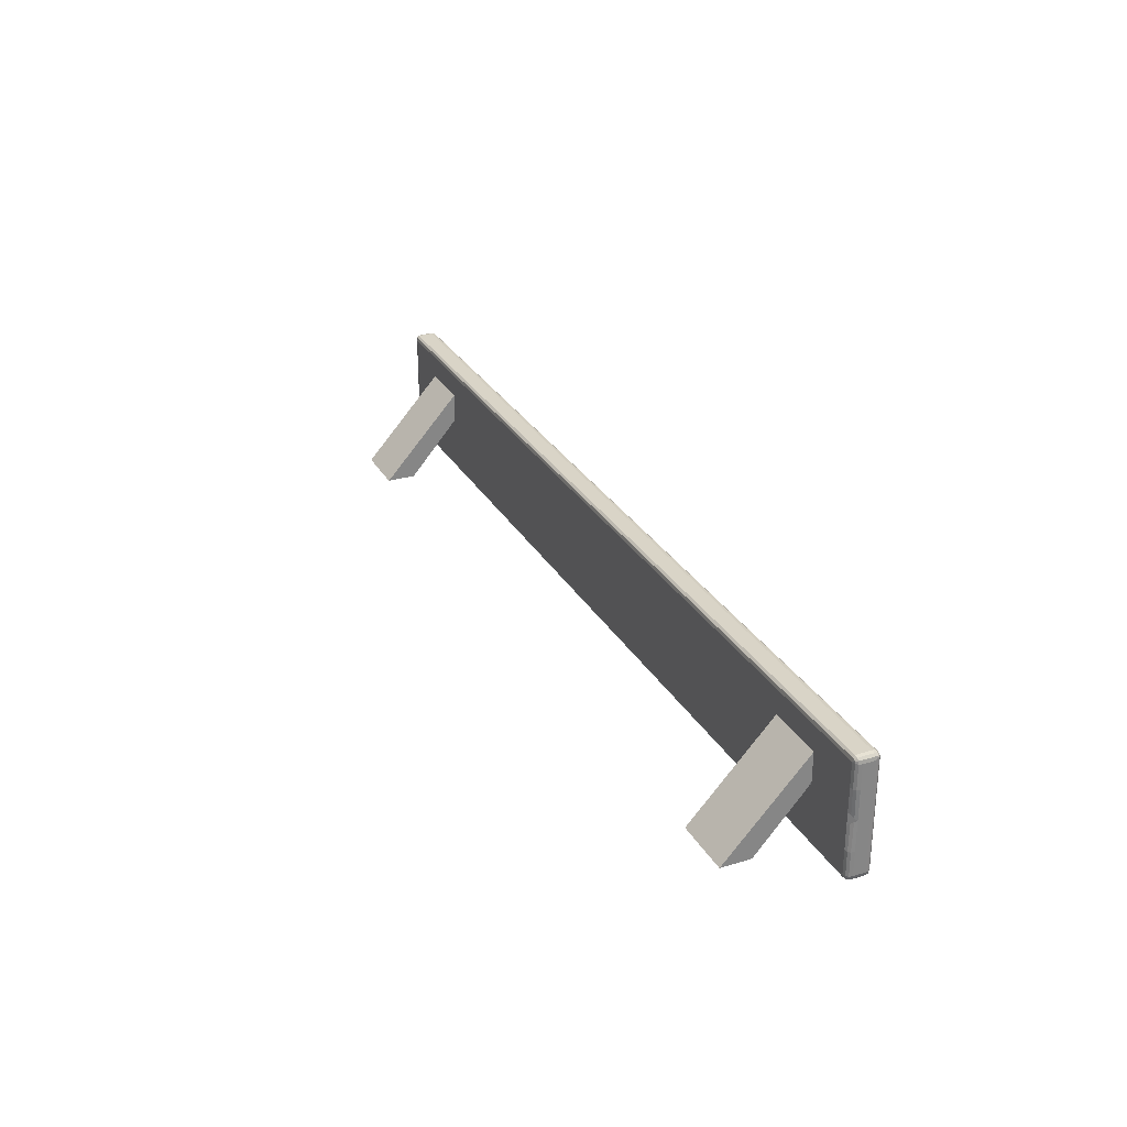
<metadata>
{"format":"obj","ext":"obj","renderer":"f3d","projection":"perspective","resolution":1024,"background":"white","views":[{"elev":28.6,"azim":65.5,"up":"+Z"}]}
</metadata>
<code>
v  -19.75 13.36 2.25
v  -19.75 13.36 1.25
v  -17.5 13.36 1.25
v  -17.5 13.36 2.25
v  -15 13.36 2.25
v  -15 13.36 1.25
v  -12.5 13.36 1.25
v  -12.5 13.36 2.25
v  -10 13.36 1.25
v  -10 13.36 2.25
v  -7.5 13.36 1.25
v  -7.5 13.36 2.25
v  -5 13.36 1.25
v  -5 13.36 2.25
v  -2.5 13.36 1.25
v  -2.5 13.36 2.25
v  0 13.36 1.25
v  0 13.36 2.25
v  2.5 13.36 1.25
v  2.5 13.36 2.25
v  5 13.36 1.25
v  5 13.36 2.25
v  7.5 13.36 1.25
v  7.5 13.36 2.25
v  10 13.36 1.25
v  10 13.36 2.25
v  12.5 13.36 1.25
v  12.5 13.36 2.25
v  15 13.36 1.25
v  15 13.36 2.25
v  17.5 13.36 2.25
v  17.5 13.36 1.25
v  19.75 13.36 1.25
v  19.75 13.36 2.25
v  -19.75 13.36 -0
v  -17.5 13.36 -0
v  -15 13.36 -0
v  -12.5 13.36 -0
v  -10 13.36 -0
v  -7.5 13.36 -0
v  -5 13.36 -0
v  -2.5 13.36 -0
v  0 13.36 -0
v  2.5 13.36 -0
v  5 13.36 -0
v  7.5 13.36 -0
v  10 13.36 -0
v  12.5 13.36 -0
v  15 13.36 -0
v  17.5 13.36 0.25
v  19.75 13.36 0.25
v  -19.75 13.36 -1.25
v  -17.5 13.36 -1.25
v  -15 13.36 -1.25
v  -12.5 13.36 -1.25
v  -10 13.36 -1.25
v  -7.5 13.36 -1.25
v  -5 13.36 -1.25
v  -2.5 13.36 -1.25
v  0 13.36 -1.25
v  2.5 13.36 -1.25
v  5 13.36 -1.25
v  7.5 13.36 -1.25
v  10 13.36 -1.25
v  12.5 13.36 -1.25
v  15 13.36 -1.25
v  17.5 13.36 -1.25
v  17.25 13.36 -0
v  17.5 13.36 -0.25
v  17.47 13.36 -0.1111
v  17.39 13.36 -0.0278
v  19.75 13.36 -1.25
v  19.75 13.36 -0.25
v  -19.75 13.36 -2.25
v  -17.5 13.36 -2.25
v  -15 13.36 -2.25
v  -12.5 13.36 -2.25
v  -10 13.36 -2.25
v  -7.5 13.36 -2.25
v  -5 13.36 -2.25
v  -2.5 13.36 -2.25
v  0 13.36 -2.25
v  2.5 13.36 -2.25
v  5 13.36 -2.25
v  7.5 13.36 -2.25
v  10 13.36 -2.25
v  12.5 13.36 -2.25
v  15 13.36 -2.25
v  17.5 13.36 -2.25
v  19.75 13.36 -2.25
v  -19.75 14.36 2.25
v  -17.5 14.36 2.25
v  -17.5 14.36 1.25
v  -19.75 14.36 1.25
v  -15 14.36 2.25
v  -15 14.36 1.25
v  -12.5 14.36 2.25
v  -12.5 14.36 1.25
v  -10 14.36 2.25
v  -10 14.36 1.25
v  -7.5 14.36 2.25
v  -7.5 14.36 1.25
v  -5 14.36 2.25
v  -5 14.36 1.25
v  -2.5 14.36 2.25
v  -2.5 14.36 1.25
v  0 14.36 2.25
v  0 14.36 1.25
v  2.5 14.36 2.25
v  2.5 14.36 1.25
v  5 14.36 2.25
v  5 14.36 1.25
v  7.5 14.36 2.25
v  7.5 14.36 1.25
v  10 14.36 2.25
v  10 14.36 1.25
v  12.5 14.36 2.25
v  12.5 14.36 1.25
v  15 14.36 2.25
v  15 14.36 1.25
v  17.5 14.36 2.25
v  17.5 14.36 1.25
v  19.75 14.36 2.25
v  19.75 14.36 1.25
v  -17.5 14.36 -0
v  -19.75 14.36 -0
v  -15 14.36 -0
v  -12.5 14.36 -0
v  -10 14.36 -0
v  -7.5 14.36 -0
v  -5 14.36 -0
v  -2.5 14.36 -0
v  0 14.36 -0
v  2.5 14.36 -0
v  5 14.36 -0
v  7.5 14.36 -0
v  10 14.36 -0
v  12.5 14.36 -0
v  15 14.36 -0
v  17.5 14.36 -0
v  19.75 14.36 -0
v  -17.5 14.36 -1.25
v  -19.75 14.36 -1.25
v  -15 14.36 -1.25
v  -12.5 14.36 -1.25
v  -10 14.36 -1.25
v  -7.5 14.36 -1.25
v  -5 14.36 -1.25
v  -2.5 14.36 -1.25
v  0 14.36 -1.25
v  2.5 14.36 -1.25
v  5 14.36 -1.25
v  7.5 14.36 -1.25
v  10 14.36 -1.25
v  12.5 14.36 -1.25
v  15 14.36 -1.25
v  17.5 14.36 -1.25
v  19.75 14.36 -1.25
v  -17.5 14.36 -2.25
v  -19.75 14.36 -2.25
v  -15 14.36 -2.25
v  -12.5 14.36 -2.25
v  -10 14.36 -2.25
v  -7.5 14.36 -2.25
v  -5 14.36 -2.25
v  -2.5 14.36 -2.25
v  0 14.36 -2.25
v  2.5 14.36 -2.25
v  5 14.36 -2.25
v  7.5 14.36 -2.25
v  10 14.36 -2.25
v  12.5 14.36 -2.25
v  15 14.36 -2.25
v  17.5 14.36 -2.25
v  19.75 14.36 -2.25
v  -19.75 13.61 2.5
v  -17.5 13.61 2.5
v  -17.5 14.11 2.5
v  -19.75 14.11 2.5
v  -15 13.61 2.5
v  -15 14.11 2.5
v  -12.5 13.61 2.5
v  -12.5 14.11 2.5
v  -10 13.61 2.5
v  -10 14.11 2.5
v  -7.5 13.61 2.5
v  -7.5 14.11 2.5
v  -5 13.61 2.5
v  -5 14.11 2.5
v  -2.5 13.61 2.5
v  -2.5 14.11 2.5
v  0 13.61 2.5
v  0 14.11 2.5
v  2.5 13.61 2.5
v  2.5 14.11 2.5
v  5 13.61 2.5
v  5 14.11 2.5
v  7.5 13.61 2.5
v  7.5 14.11 2.5
v  10 13.61 2.5
v  10 14.11 2.5
v  12.5 13.61 2.5
v  12.5 14.11 2.5
v  15 13.61 2.5
v  15 14.11 2.5
v  17.5 13.61 2.5
v  17.5 14.11 2.5
v  19.75 13.61 2.5
v  19.75 14.11 2.5
v  20 13.61 2.25
v  20 13.61 1.25
v  20 14.11 1.25
v  20 14.11 2.25
v  20 13.61 -0
v  20 14.11 -0
v  20 13.61 -1.25
v  20 14.11 -1.25
v  20 13.61 -2.25
v  20 14.11 -2.25
v  19.75 13.61 -2.5
v  17.5 13.61 -2.5
v  17.5 14.11 -2.5
v  19.75 14.11 -2.5
v  15 13.61 -2.5
v  15 14.11 -2.5
v  12.5 13.61 -2.5
v  12.5 14.11 -2.5
v  10 13.61 -2.5
v  10 14.11 -2.5
v  7.5 13.61 -2.5
v  7.5 14.11 -2.5
v  5 13.61 -2.5
v  5 14.11 -2.5
v  2.5 13.61 -2.5
v  2.5 14.11 -2.5
v  0 13.61 -2.5
v  0 14.11 -2.5
v  -2.5 13.61 -2.5
v  -2.5 14.11 -2.5
v  -5 13.61 -2.5
v  -5 14.11 -2.5
v  -7.5 13.61 -2.5
v  -7.5 14.11 -2.5
v  -10 13.61 -2.5
v  -10 14.11 -2.5
v  -12.5 13.61 -2.5
v  -12.5 14.11 -2.5
v  -15 13.61 -2.5
v  -15 14.11 -2.5
v  -17.5 13.61 -2.5
v  -17.5 14.11 -2.5
v  -19.75 13.61 -2.5
v  -19.75 14.11 -2.5
v  -20 13.61 -2.25
v  -20 13.61 -1.25
v  -20 14.11 -1.25
v  -20 14.11 -2.25
v  -20 13.61 -0
v  -20 14.11 -0
v  -20 13.61 1.25
v  -20 14.11 1.25
v  -20 13.61 2.25
v  -20 14.11 2.25
v  -17.5 9.947 -2.5
v  -15 9.947 -2.5
v  15 9.947 -2.5
v  17.5 9.947 -2.5
v  -17.5 11.2 -2.5
v  -15 11.2 -2.5
v  15 11.2 -2.5
v  17.39 13.34 -0.021
v  17.47 13.29 -0.084
v  17.5 13.2 -0.189
v  17.5 11.2 -2.5
v  17.5 13.34 0.0901
v  17.5 13.29 -0.0562
v  -19.83 13.49 2.472
v  -19.75 13.47 2.472
v  19.83 13.39 2.373
v  19.75 13.39 2.389
v  17.5 13.36 -0.0833
v  17.5 13.36 0.0833
v  19.81 13.42 0.1389
v  19.83 13.44 0.1667
v  -19.97 13.49 -2.327
v  -19.97 13.47 -2.25
v  19.87 13.39 -2.327
v  19.89 13.39 -2.25
v  -19.87 14.19 2.472
v  -19.89 14.11 2.472
v  19.97 14.19 2.373
v  19.97 14.11 2.389
v  -19.97 14.19 -2.373
v  -19.97 14.11 -2.389
v  19.87 14.19 -2.472
v  19.89 14.11 -2.472
v  -19.89 13.39 1.25
v  -19.89 13.39 2.25
v  -19.75 13.39 2.389
v  -17.5 13.39 2.389
v  -15 13.47 2.472
v  -17.5 13.47 2.472
v  -15 13.39 2.389
v  -12.5 13.39 2.389
v  -10 13.39 2.389
v  -7.5 13.39 2.389
v  -5 13.39 2.389
v  -2.5 13.39 2.389
v  0 13.39 2.389
v  2.5 13.39 2.389
v  5 13.39 2.389
v  7.5 13.39 2.389
v  10 13.39 2.389
v  12.5 13.39 2.389
v  15 13.39 2.389
v  17.5 13.47 2.472
v  15 13.47 2.472
v  19.89 13.39 2.25
v  19.89 13.39 1.25
v  17.5 13.39 2.389
v  -19.89 13.39 -0
v  19.75 13.36 0.0833
v  -19.89 13.39 -1.25
v  19.83 13.44 -0.1667
v  19.89 13.39 -1.25
v  -19.89 13.39 -2.25
v  -17.5 13.39 -2.389
v  -19.75 13.39 -2.389
v  -15 13.39 -2.389
v  -12.5 13.39 -2.389
v  -10 13.39 -2.389
v  -7.5 13.39 -2.389
v  -5 13.39 -2.389
v  -2.5 13.39 -2.389
v  0 13.39 -2.389
v  2.5 13.39 -2.389
v  5 13.39 -2.389
v  7.5 13.39 -2.389
v  10 13.39 -2.389
v  12.5 13.39 -2.389
v  15 13.39 -2.389
v  17.5 13.39 -2.389
v  19.75 13.39 -2.389
v  -17.5 14.33 2.389
v  -19.75 14.33 2.389
v  -19.89 14.33 2.25
v  -19.89 14.33 1.25
v  -15 14.33 2.389
v  -12.5 14.33 2.389
v  -10 14.33 2.389
v  -7.5 14.33 2.389
v  -5 14.33 2.389
v  -2.5 14.33 2.389
v  0 14.33 2.389
v  2.5 14.33 2.389
v  5 14.33 2.389
v  7.5 14.33 2.389
v  10 14.33 2.389
v  12.5 14.33 2.389
v  15 14.33 2.389
v  17.5 14.33 2.389
v  19.75 14.33 2.389
v  19.89 14.33 1.25
v  19.89 14.33 2.25
v  -19.89 14.33 -0
v  19.89 14.33 -0
v  -19.89 14.33 -1.25
v  19.89 14.33 -1.25
v  -19.75 14.33 -2.389
v  -17.5 14.33 -2.389
v  -19.89 14.33 -2.25
v  -15 14.33 -2.389
v  -12.5 14.33 -2.389
v  -10 14.33 -2.389
v  -7.5 14.33 -2.389
v  -5 14.33 -2.389
v  -2.5 14.33 -2.389
v  0 14.33 -2.389
v  2.5 14.33 -2.389
v  5 14.33 -2.389
v  7.5 14.33 -2.389
v  10 14.33 -2.389
v  12.5 14.33 -2.389
v  15 14.33 -2.389
v  17.5 14.33 -2.389
v  19.89 14.33 -2.25
v  19.75 14.33 -2.389
v  -19.89 13.61 2.472
v  19.89 14.11 2.472
v  19.89 13.61 2.472
v  19.97 14.11 -2.389
v  19.97 13.61 -2.389
v  -19.89 14.11 -2.472
v  -19.89 13.61 -2.472
v  -19.87 13.53 2.472
v  -19.95 13.49 2.389
v  -19.97 13.61 2.389
v  -19.97 13.47 2.25
v  -19.87 13.41 2.389
v  19.87 13.39 2.327
v  19.95 13.47 2.373
v  19.97 13.47 2.25
v  19.97 13.61 2.389
v  19.87 13.47 2.447
v  19.75 13.47 2.472
v  19.78 13.39 0.1111
v  19.81 13.42 -0.0278
v  19.75 13.36 -0.0833
v  19.86 13.47 0.0278
v  19.92 13.53 -0.0833
v  19.92 13.53 0.0833
v  -19.97 13.61 -2.389
v  -19.97 13.53 -2.373
v  -19.89 13.49 -2.447
v  -19.75 13.47 -2.472
v  -19.89 13.41 -2.373
v  19.83 13.39 -2.373
v  19.87 13.47 -2.447
v  19.75 13.47 -2.472
v  19.89 13.61 -2.472
v  19.95 13.47 -2.373
v  19.97 13.47 -2.25
v  -19.75 14.25 2.472
v  -19.83 14.23 2.472
v  -19.87 14.31 2.389
v  -19.95 14.23 2.389
v  -19.97 14.25 2.25
v  -19.97 14.11 2.389
v  19.97 14.25 2.25
v  19.97 14.23 2.327
v  19.89 14.31 2.373
v  19.89 14.23 2.447
v  19.75 14.25 2.472
v  -19.97 14.25 -2.25
v  -19.97 14.23 -2.327
v  -19.89 14.31 -2.373
v  -19.89 14.23 -2.447
v  -19.75 14.25 -2.472
v  19.75 14.25 -2.472
v  19.83 14.23 -2.472
v  19.87 14.31 -2.389
v  19.95 14.23 -2.389
v  19.97 14.25 -2.25
v  -19.97 13.47 1.25
v  -12.5 13.47 2.472
v  -10 13.47 2.472
v  -7.5 13.47 2.472
v  -5 13.47 2.472
v  -2.5 13.47 2.472
v  0 13.47 2.472
v  2.5 13.47 2.472
v  5 13.47 2.472
v  7.5 13.47 2.472
v  10 13.47 2.472
v  12.5 13.47 2.472
v  19.97 13.47 1.25
v  -19.97 13.47 -0
v  -19.97 13.47 -1.25
v  19.97 13.47 -1.25
v  -17.5 13.47 -2.472
v  -15 13.47 -2.472
v  -12.5 13.47 -2.472
v  -10 13.47 -2.472
v  -7.5 13.47 -2.472
v  -5 13.47 -2.472
v  -2.5 13.47 -2.472
v  0 13.47 -2.472
v  2.5 13.47 -2.472
v  5 13.47 -2.472
v  7.5 13.47 -2.472
v  10 13.47 -2.472
v  12.5 13.47 -2.472
v  15 13.47 -2.472
v  17.5 13.47 -2.472
v  -17.5 14.25 2.472
v  -19.97 14.25 1.25
v  -15 14.25 2.472
v  -12.5 14.25 2.472
v  -10 14.25 2.472
v  -7.5 14.25 2.472
v  -5 14.25 2.472
v  -2.5 14.25 2.472
v  0 14.25 2.472
v  2.5 14.25 2.472
v  5 14.25 2.472
v  7.5 14.25 2.472
v  10 14.25 2.472
v  12.5 14.25 2.472
v  15 14.25 2.472
v  17.5 14.25 2.472
v  19.97 14.25 1.25
v  -19.97 14.25 -0
v  19.97 14.25 -0
v  -19.97 14.25 -1.25
v  19.97 14.25 -1.25
v  -17.5 14.25 -2.472
v  -15 14.25 -2.472
v  -12.5 14.25 -2.472
v  -10 14.25 -2.472
v  -7.5 14.25 -2.472
v  -5 14.25 -2.472
v  -2.5 14.25 -2.472
v  0 14.25 -2.472
v  2.5 14.25 -2.472
v  5 14.25 -2.472
v  7.5 14.25 -2.472
v  10 14.25 -2.472
v  12.5 14.25 -2.472
v  15 14.25 -2.472
v  17.5 14.25 -2.472
g Box001
f 1 2 3 4
f 5 6 7 8
f 8 7 9 10
f 10 9 11 12
f 12 11 13 14
f 14 13 15 16
f 16 15 17 18
f 18 17 19 20
f 20 19 21 22
f 22 21 23 24
f 24 23 25 26
f 26 25 27 28
f 28 27 29 30
f 31 32 33 34
f 2 35 36 3
f 6 37 38 7
f 7 38 39 9
f 9 39 40 11
f 11 40 41 13
f 13 41 42 15
f 15 42 43 17
f 17 43 44 19
f 19 44 45 21
f 21 45 46 23
f 23 46 47 25
f 25 47 48 27
f 27 48 49 29
f 32 50 51 33
f 35 52 53 36
f 36 53 54 37
f 37 54 55 38
f 38 55 56 39
f 39 56 57 40
f 40 57 58 41
f 41 58 59 42
f 42 59 60 43
f 43 60 61 44
f 44 61 62 45
f 45 62 63 46
f 46 63 64 47
f 47 64 65 48
f 48 65 66 49
f 49 66 67 68
f 67 69 70 71
f 67 71 68
f 69 67 72 73
f 52 74 75 53
f 53 75 76 54
f 54 76 77 55
f 55 77 78 56
f 56 78 79 57
f 57 79 80 58
f 58 80 81 59
f 59 81 82 60
f 60 82 83 61
f 61 83 84 62
f 62 84 85 63
f 63 85 86 64
f 64 86 87 65
f 65 87 88 66
f 66 88 89 67
f 67 89 90 72
f 91 92 93 94
f 92 95 96 93
f 95 97 98 96
f 97 99 100 98
f 99 101 102 100
f 101 103 104 102
f 103 105 106 104
f 105 107 108 106
f 107 109 110 108
f 109 111 112 110
f 111 113 114 112
f 113 115 116 114
f 115 117 118 116
f 117 119 120 118
f 119 121 122 120
f 121 123 124 122
f 94 93 125 126
f 93 96 127 125
f 96 98 128 127
f 98 100 129 128
f 100 102 130 129
f 102 104 131 130
f 104 106 132 131
f 106 108 133 132
f 108 110 134 133
f 110 112 135 134
f 112 114 136 135
f 114 116 137 136
f 116 118 138 137
f 118 120 139 138
f 120 122 140 139
f 122 124 141 140
f 126 125 142 143
f 125 127 144 142
f 127 128 145 144
f 128 129 146 145
f 129 130 147 146
f 130 131 148 147
f 131 132 149 148
f 132 133 150 149
f 133 134 151 150
f 134 135 152 151
f 135 136 153 152
f 136 137 154 153
f 137 138 155 154
f 138 139 156 155
f 139 140 157 156
f 140 141 158 157
f 143 142 159 160
f 142 144 161 159
f 144 145 162 161
f 145 146 163 162
f 146 147 164 163
f 147 148 165 164
f 148 149 166 165
f 149 150 167 166
f 150 151 168 167
f 151 152 169 168
f 152 153 170 169
f 153 154 171 170
f 154 155 172 171
f 155 156 173 172
f 156 157 174 173
f 157 158 175 174
f 176 177 178 179
f 177 180 181 178
f 180 182 183 181
f 182 184 185 183
f 184 186 187 185
f 186 188 189 187
f 188 190 191 189
f 190 192 193 191
f 192 194 195 193
f 194 196 197 195
f 196 198 199 197
f 198 200 201 199
f 200 202 203 201
f 202 204 205 203
f 204 206 207 205
f 206 208 209 207
f 210 211 212 213
f 211 214 215 212
f 214 216 217 215
f 216 218 219 217
f 220 221 222 223
f 221 224 225 222
f 224 226 227 225
f 226 228 229 227
f 228 230 231 229
f 230 232 233 231
f 232 234 235 233
f 234 236 237 235
f 236 238 239 237
f 238 240 241 239
f 240 242 243 241
f 242 244 245 243
f 244 246 247 245
f 246 248 249 247
f 248 250 251 249
f 250 252 253 251
f 254 255 256 257
f 255 258 259 256
f 258 260 261 259
f 260 262 263 261
f 4 3 6 5
f 30 29 32 31
f 6 3 264 265
f 32 29 266 267
f 3 36 268 264
f 36 37 269 268
f 37 6 265 269
f 29 49 270 266
f 49 68 271 272
f 49 272 273 274
f 49 274 270
f 50 32 267 274
f 275 50 274 276
f 273 276 274
f 269 265 264 268
f 274 267 266 270
f 176 277 278
f 34 279 280
f 275 276 272 281
f 272 271 71 281
f 71 70 281
f 275 281 282
f 51 283 284
f 254 285 286
f 90 287 288
f 179 289 290
f 213 291 292
f 257 293 294
f 223 295 296
f 297 2 1 298
f 299 1 4 300
f 301 180 177 302
f 303 5 8 304
f 304 8 10 305
f 305 10 12 306
f 306 12 14 307
f 307 14 16 308
f 308 16 18 309
f 309 18 20 310
f 310 20 22 311
f 311 22 24 312
f 312 24 26 313
f 313 26 28 314
f 314 28 30 315
f 316 206 204 317
f 318 34 33 319
f 320 31 34 280
f 321 35 2 297
f 322 51 50 282
f 319 33 51 284
f 323 52 35 321
f 324 73 72 325
f 326 74 52 323
f 327 75 74 328
f 329 76 75 327
f 330 77 76 329
f 331 78 77 330
f 332 79 78 331
f 333 80 79 332
f 334 81 80 333
f 335 82 81 334
f 336 83 82 335
f 337 84 83 336
f 338 85 84 337
f 339 86 85 338
f 340 87 86 339
f 341 88 87 340
f 342 89 88 341
f 343 90 89 342
f 325 72 90 288
f 344 92 91 345
f 346 91 94 347
f 348 95 92 344
f 349 97 95 348
f 350 99 97 349
f 351 101 99 350
f 352 103 101 351
f 353 105 103 352
f 354 107 105 353
f 355 109 107 354
f 356 111 109 355
f 357 113 111 356
f 358 115 113 357
f 359 117 115 358
f 360 119 117 359
f 361 121 119 360
f 362 123 121 361
f 363 124 123 364
f 347 94 126 365
f 366 141 124 363
f 365 126 143 367
f 368 158 141 366
f 369 160 159 370
f 367 143 160 371
f 370 159 161 372
f 372 161 162 373
f 373 162 163 374
f 374 163 164 375
f 375 164 165 376
f 376 165 166 377
f 377 166 167 378
f 378 167 168 379
f 379 168 169 380
f 380 169 170 381
f 381 170 171 382
f 382 171 172 383
f 383 172 173 384
f 384 173 174 385
f 386 175 158 368
f 385 174 175 387
f 388 176 179 290
f 389 209 208 390
f 391 219 218 392
f 393 253 252 394
f 176 388 395
f 396 395 388 397
f 398 396 397 262
f 176 395 277
f 399 277 395 396
f 298 399 396 398
f 299 278 277 399
f 1 299 399 298
f 34 318 400
f 401 400 318 402
f 403 401 402 210
f 34 400 279
f 404 279 400 401
f 390 404 401 403
f 405 280 279 404
f 208 405 404 390
f 282 50 275
f 276 273 272
f 271 68 71
f 70 69 281
f 51 322 406
f 407 406 322 408
f 324 407 408 73
f 51 406 283
f 409 283 406 407
f 410 409 407 324
f 411 284 283 409
f 214 411 409 410
f 254 412 413
f 414 413 412 394
f 415 414 394 252
f 254 413 285
f 416 285 413 414
f 328 416 414 415
f 326 286 285 416
f 74 326 416 328
f 90 343 417
f 418 417 343 419
f 420 418 419 220
f 90 417 287
f 421 287 417 418
f 392 421 418 420
f 422 288 287 421
f 218 422 421 392
f 179 423 424
f 425 424 423 345
f 346 425 345 91
f 179 424 289
f 426 289 424 425
f 427 426 425 346
f 428 290 289 426
f 263 428 426 427
f 213 429 430
f 431 430 429 364
f 362 431 364 123
f 213 430 291
f 432 291 430 431
f 433 432 431 362
f 389 292 291 432
f 209 389 432 433
f 257 434 435
f 436 435 434 371
f 369 436 371 160
f 257 435 293
f 437 293 435 436
f 438 437 436 369
f 393 294 293 437
f 253 393 437 438
f 223 439 440
f 441 440 439 387
f 386 441 387 175
f 223 440 295
f 442 295 440 441
f 443 442 441 386
f 391 296 295 442
f 219 391 442 443
f 444 297 298 398
f 260 444 398 262
f 278 299 300 302
f 176 278 302 177
f 303 301 302 300
f 5 303 300 4
f 301 303 304 445
f 180 301 445 182
f 445 304 305 446
f 182 445 446 184
f 446 305 306 447
f 184 446 447 186
f 447 306 307 448
f 186 447 448 188
f 448 307 308 449
f 188 448 449 190
f 449 308 309 450
f 190 449 450 192
f 450 309 310 451
f 192 450 451 194
f 451 310 311 452
f 194 451 452 196
f 452 311 312 453
f 196 452 453 198
f 453 312 313 454
f 198 453 454 200
f 454 313 314 455
f 200 454 455 202
f 455 314 315 317
f 202 455 317 204
f 320 316 317 315
f 31 320 315 30
f 402 318 319 456
f 210 402 456 211
f 316 320 280 405
f 206 316 405 208
f 457 321 297 444
f 258 457 444 260
f 408 322 282 281
f 73 408 281 69
f 456 319 284 411
f 211 456 411 214
f 458 323 321 457
f 255 458 457 258
f 410 324 325 459
f 214 410 459 216
f 286 326 323 458
f 254 286 458 255
f 460 327 328 415
f 250 460 415 252
f 461 329 327 460
f 248 461 460 250
f 462 330 329 461
f 246 462 461 248
f 463 331 330 462
f 244 463 462 246
f 464 332 331 463
f 242 464 463 244
f 465 333 332 464
f 240 465 464 242
f 466 334 333 465
f 238 466 465 240
f 467 335 334 466
f 236 467 466 238
f 468 336 335 467
f 234 468 467 236
f 469 337 336 468
f 232 469 468 234
f 470 338 337 469
f 230 470 469 232
f 471 339 338 470
f 228 471 470 230
f 472 340 339 471
f 226 472 471 228
f 473 341 340 472
f 224 473 472 226
f 474 342 341 473
f 221 474 473 224
f 419 343 342 474
f 220 419 474 221
f 459 325 288 422
f 216 459 422 218
f 475 344 345 423
f 178 475 423 179
f 427 346 347 476
f 263 427 476 261
f 477 348 344 475
f 181 477 475 178
f 478 349 348 477
f 183 478 477 181
f 479 350 349 478
f 185 479 478 183
f 480 351 350 479
f 187 480 479 185
f 481 352 351 480
f 189 481 480 187
f 482 353 352 481
f 191 482 481 189
f 483 354 353 482
f 193 483 482 191
f 484 355 354 483
f 195 484 483 193
f 485 356 355 484
f 197 485 484 195
f 486 357 356 485
f 199 486 485 197
f 487 358 357 486
f 201 487 486 199
f 488 359 358 487
f 203 488 487 201
f 489 360 359 488
f 205 489 488 203
f 490 361 360 489
f 207 490 489 205
f 433 362 361 490
f 209 433 490 207
f 491 363 364 429
f 212 491 429 213
f 476 347 365 492
f 261 476 492 259
f 493 366 363 491
f 215 493 491 212
f 492 365 367 494
f 259 492 494 256
f 495 368 366 493
f 217 495 493 215
f 438 369 370 496
f 253 438 496 251
f 494 367 371 434
f 256 494 434 257
f 496 370 372 497
f 251 496 497 249
f 497 372 373 498
f 249 497 498 247
f 498 373 374 499
f 247 498 499 245
f 499 374 375 500
f 245 499 500 243
f 500 375 376 501
f 243 500 501 241
f 501 376 377 502
f 241 501 502 239
f 502 377 378 503
f 239 502 503 237
f 503 378 379 504
f 237 503 504 235
f 504 379 380 505
f 235 504 505 233
f 505 380 381 506
f 233 505 506 231
f 506 381 382 507
f 231 506 507 229
f 507 382 383 508
f 229 507 508 227
f 508 383 384 509
f 227 508 509 225
f 509 384 385 510
f 225 509 510 222
f 443 386 368 495
f 219 443 495 217
f 510 385 387 439
f 222 510 439 223
f 397 388 290 428
f 262 397 428 263
f 292 389 390 403
f 213 292 403 210
f 296 391 392 420
f 223 296 420 220
f 294 393 394 412
f 257 294 412 254

</code>
